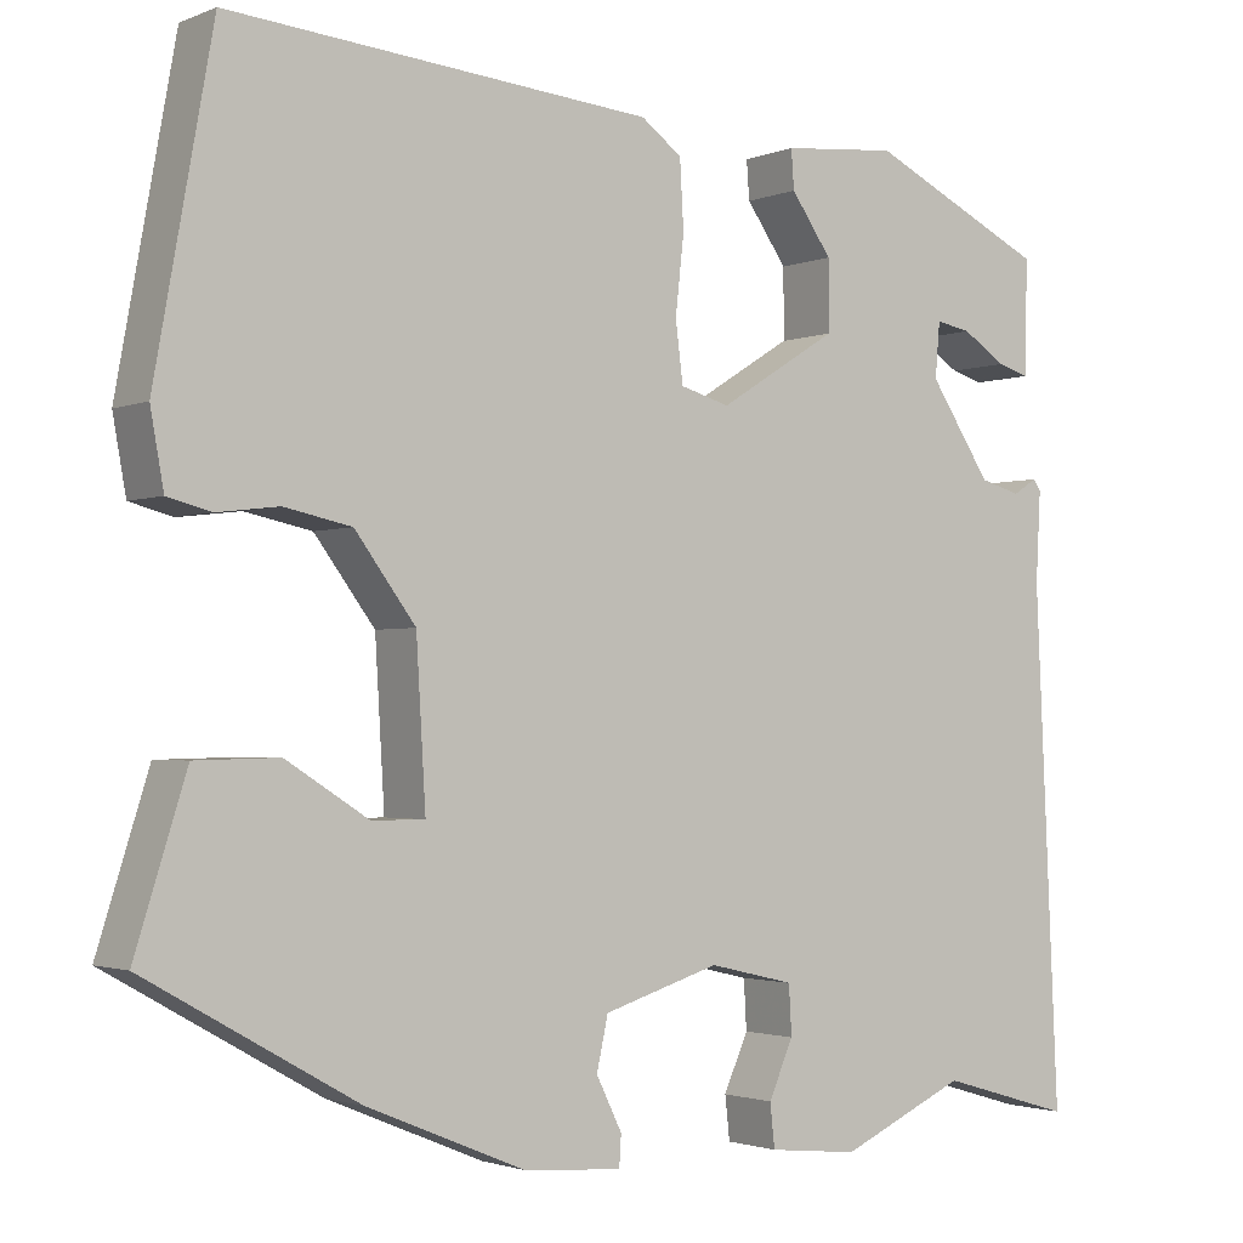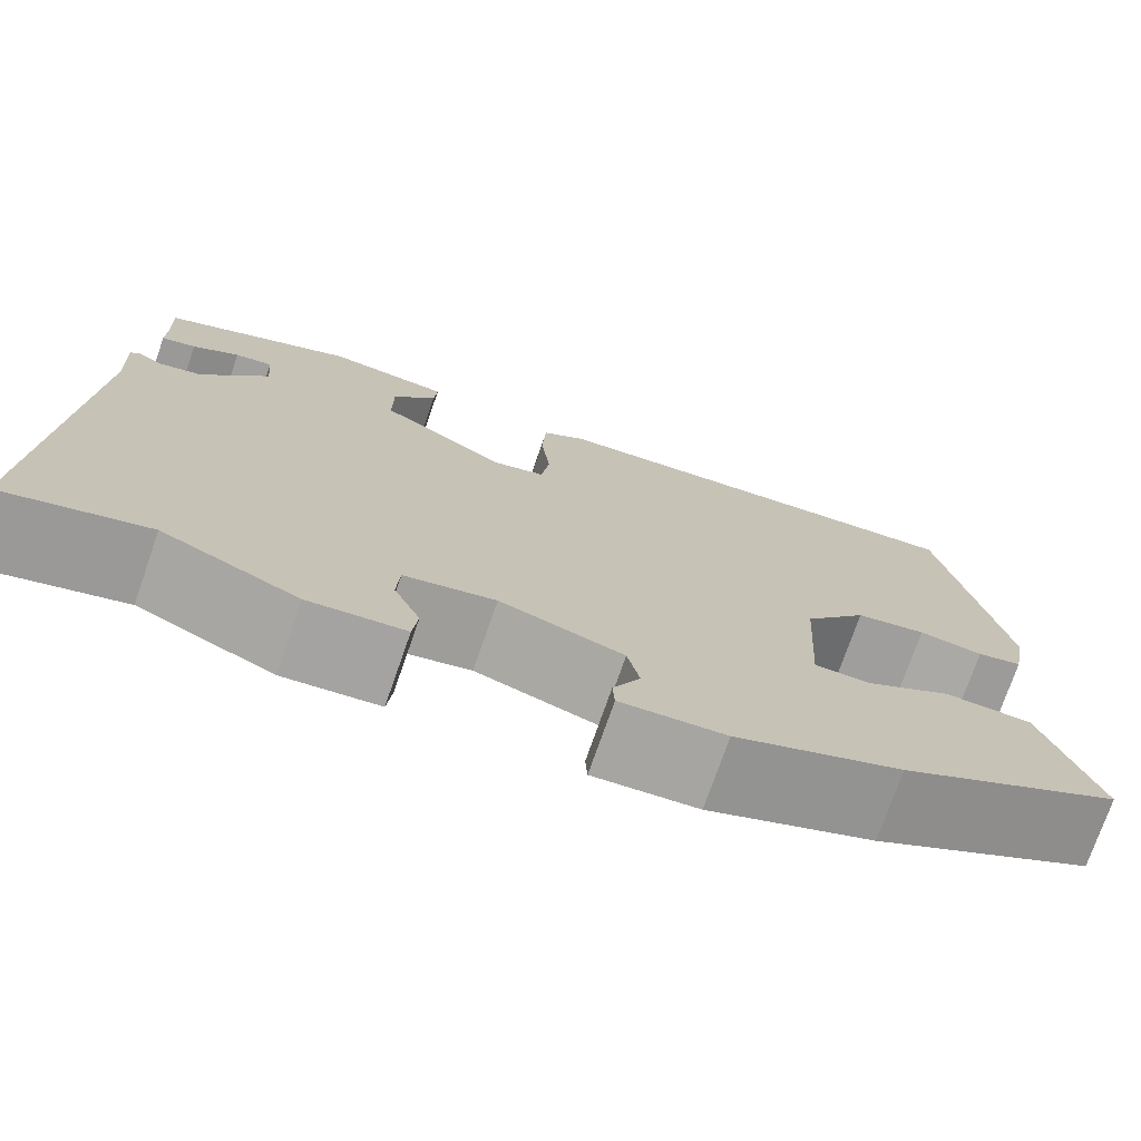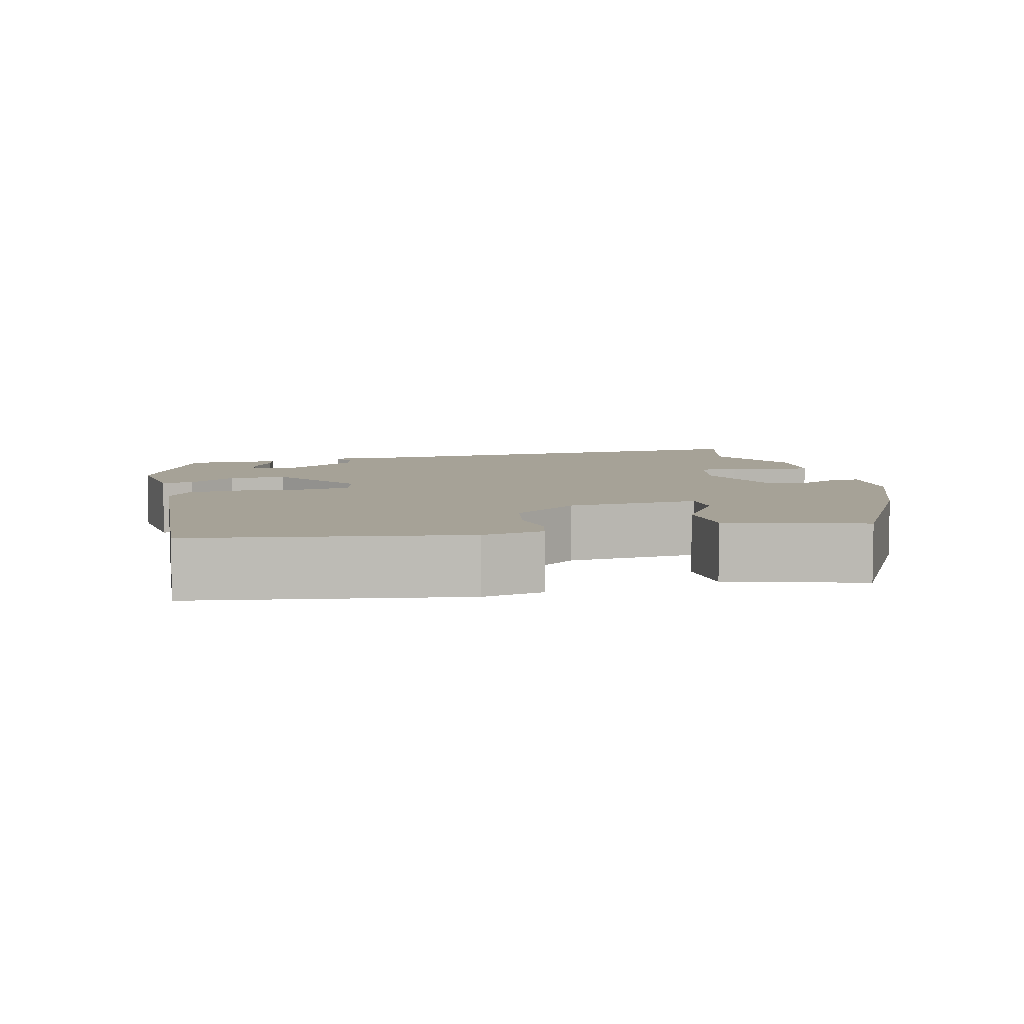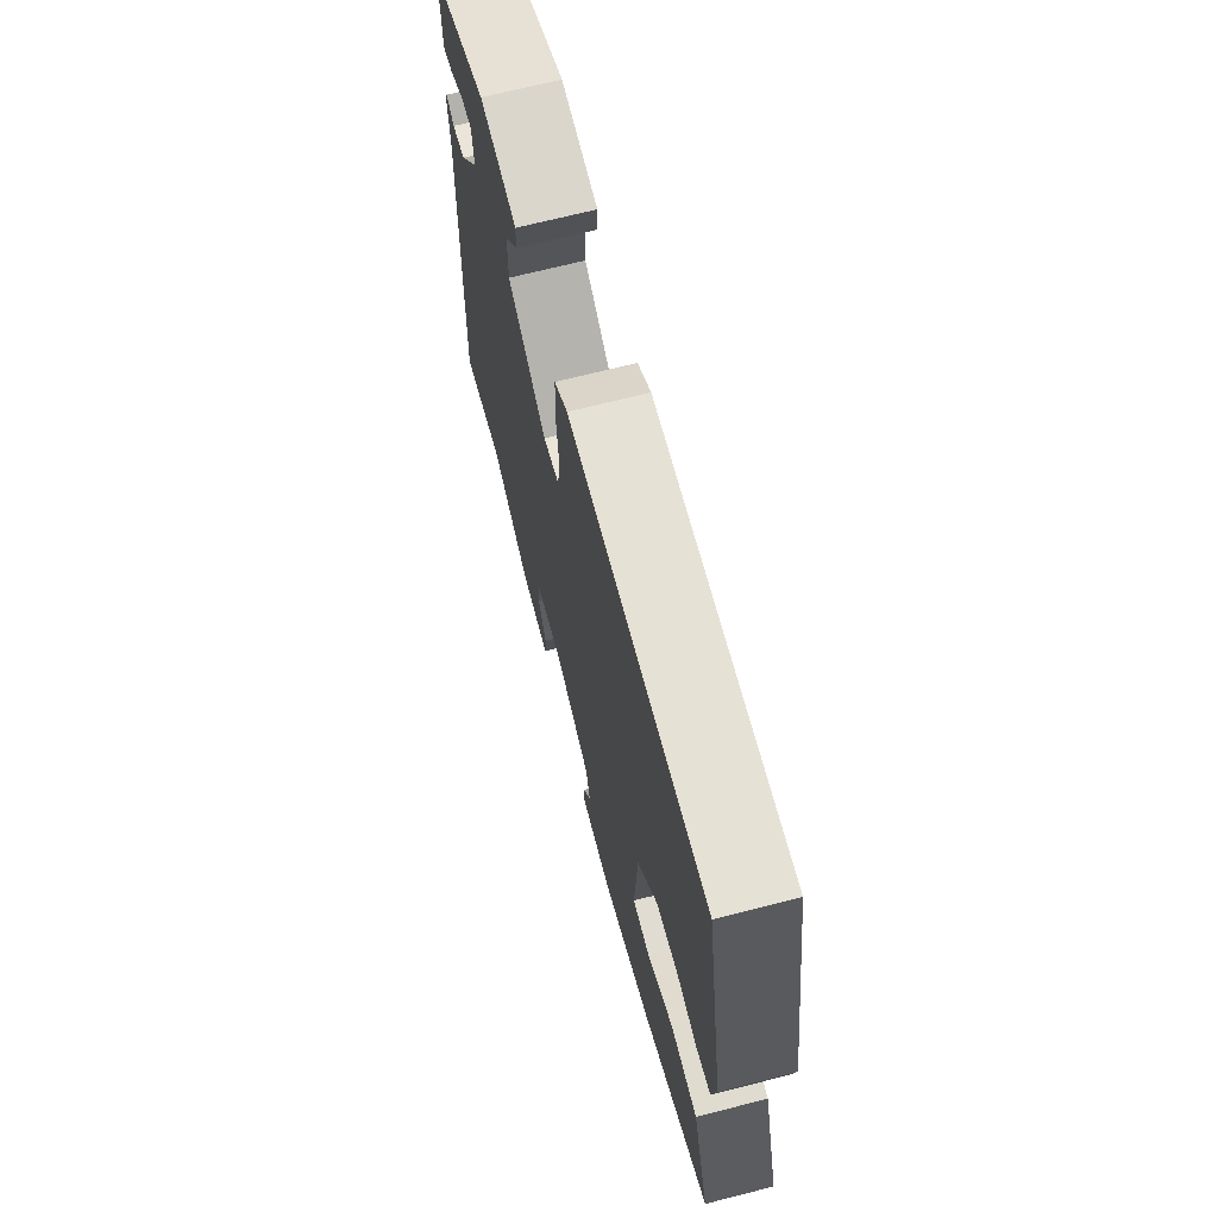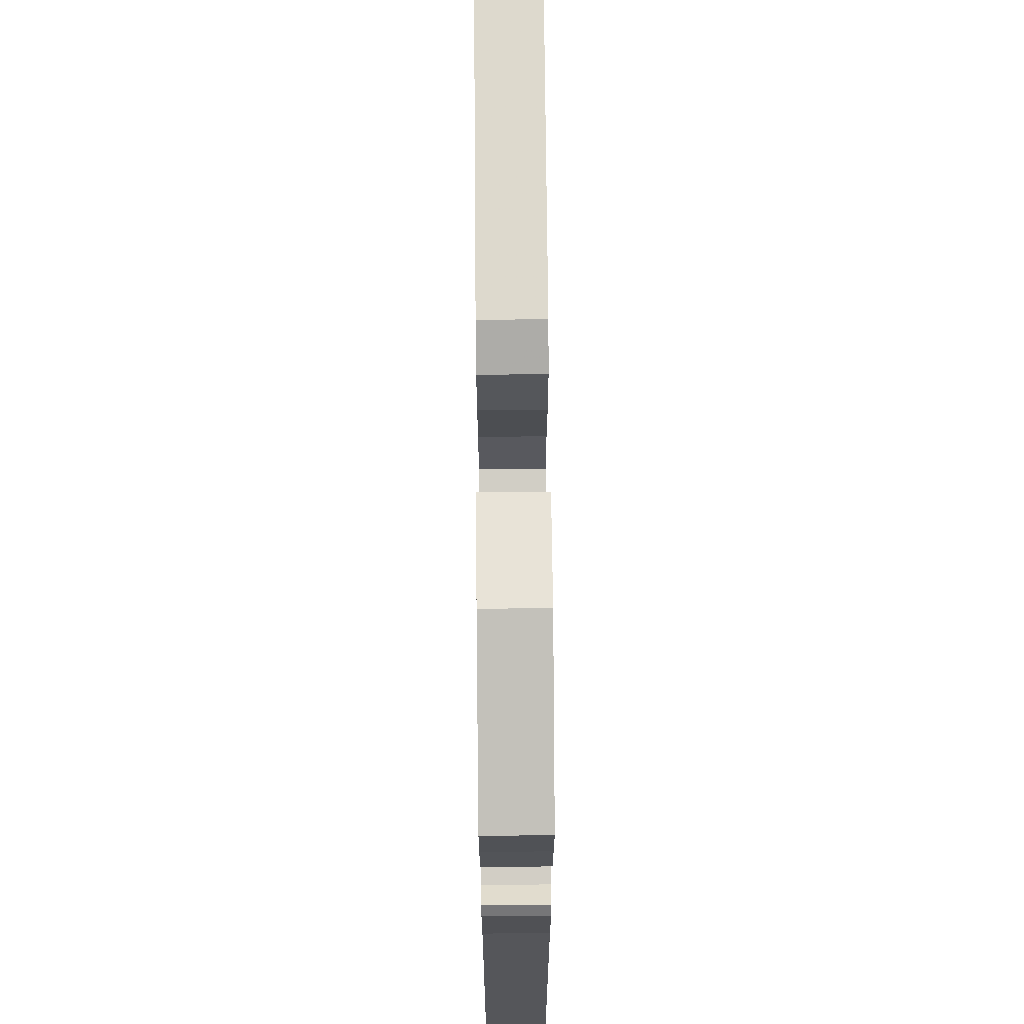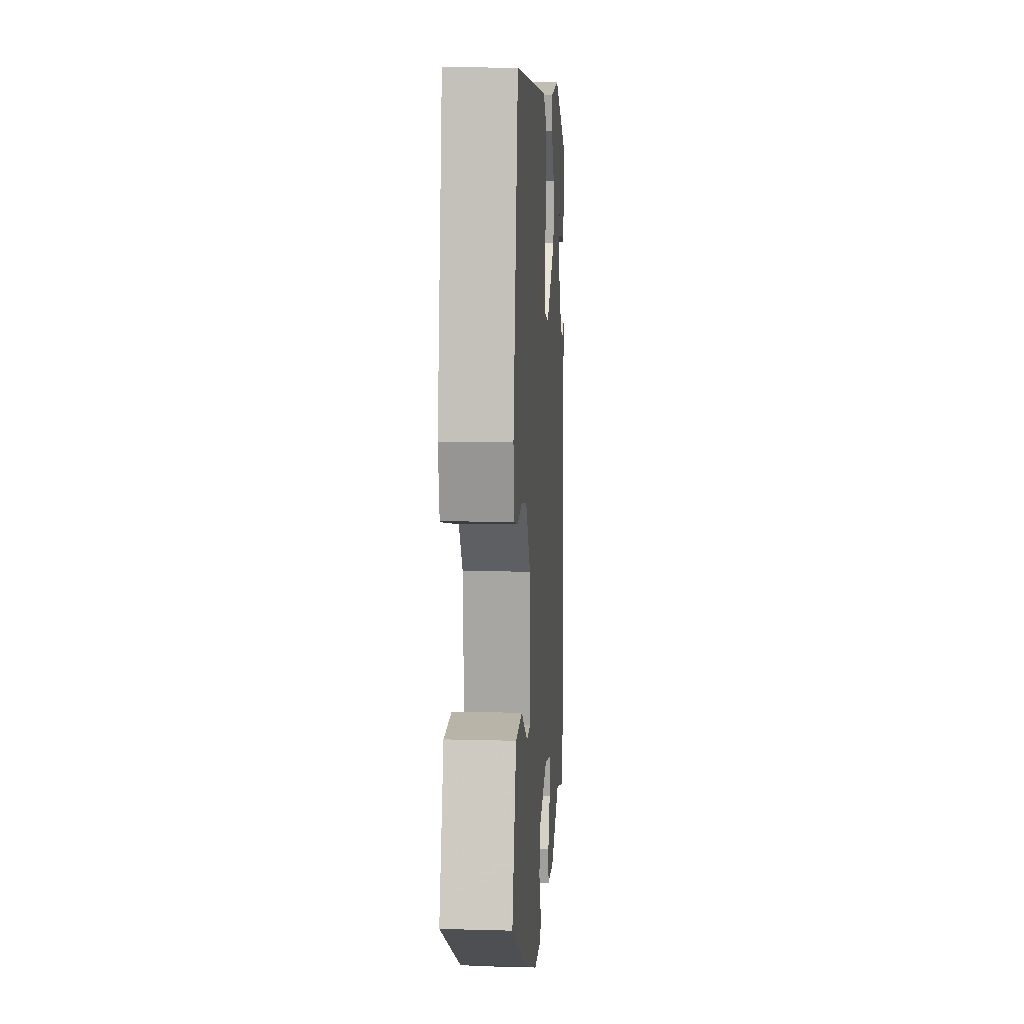
<metadata>
{"format":"obj","ext":"obj","renderer":"f3d","projection":"perspective","resolution":1024,"background":"white","views":[{"elev":-2.0,"azim":144.4,"up":"+Z"},{"elev":-74.7,"azim":-19.2,"up":"+Z"},{"elev":6.5,"azim":75.0,"up":"+Y"},{"elev":69.1,"azim":75.7,"up":"+Z"},{"elev":66.8,"azim":-90.5,"up":"+Z"},{"elev":11.8,"azim":93.8,"up":"+Z"}]}
</metadata>
<code>
v 0.463 0.07 0.499
v 0.524 0.07 0.161
v 0.51 0.07 0.083
v 0.464 0.07 0.071
v 0.399 0.07 0.079
v 0.328 0.07 0.064
v 0.264 0.07 -0.022
v 0.254 0.07 -0.19
v 0.31 0.07 -0.19
v 0.397 0.07 -0.135
v 0.485 0.07 -0.137
v 0.539 0.07 -0.309
v 0.315 0.07 -0.436
v 0.149 0.07 -0.505
v 0.045 0.07 -0.513
v 0.043 0.07 -0.48
v 0.07 0.07 -0.425
v 0.058 0.07 -0.37
v -0.064 0.07 -0.332
v -0.154 0.07 -0.353
v -0.157 0.07 -0.405
v -0.131 0.07 -0.464
v -0.136 0.07 -0.51
v -0.231 0.07 -0.52
v -0.364 0.07 -0.46
v -0.504 0.07 -0.501
v -0.479 0.07 0.038
v -0.484 0.07 0.132
v -0.476 0.07 0.144
v -0.451 0.07 0.128
v -0.408 0.07 0.14
v -0.343 0.07 0.238
v -0.348 0.07 0.296
v -0.385 0.07 0.289
v -0.431 0.07 0.259
v -0.465 0.07 0.249
v -0.465 0.07 0.303
v -0.468 0.07 0.369
v -0.28 0.07 0.46
v -0.159 0.07 0.449
v -0.162 0.07 0.408
v -0.205 0.07 0.347
v -0.205 0.07 0.273
v -0.08 0.07 0.195
v -0.028 0.07 0.21
v -0.02 0.07 0.273
v -0.029 0.07 0.355
v -0.025 0.07 0.426
v 0.018 0.07 0.458
v 0.463 0 0.499
v 0.524 0 0.161
v 0.51 0 0.083
v 0.464 0 0.071
v 0.399 0 0.079
v 0.328 0 0.064
v 0.264 0 -0.022
v 0.254 0 -0.19
v 0.31 0 -0.19
v 0.397 0 -0.135
v 0.485 0 -0.137
v 0.539 0 -0.309
v 0.315 0 -0.436
v 0.149 0 -0.505
v 0.045 0 -0.513
v 0.043 0 -0.48
v 0.07 0 -0.425
v 0.058 0 -0.37
v -0.064 0 -0.332
v -0.154 0 -0.353
v -0.157 0 -0.405
v -0.131 0 -0.464
v -0.136 0 -0.51
v -0.231 0 -0.52
v -0.364 0 -0.46
v -0.504 0 -0.501
v -0.479 0 0.038
v -0.484 0 0.132
v -0.476 0 0.144
v -0.451 0 0.128
v -0.408 0 0.14
v -0.343 0 0.238
v -0.348 0 0.296
v -0.385 0 0.289
v -0.431 0 0.259
v -0.465 0 0.249
v -0.465 0 0.303
v -0.468 0 0.369
v -0.28 0 0.46
v -0.159 0 0.449
v -0.162 0 0.408
v -0.205 0 0.347
v -0.205 0 0.273
v -0.08 0 0.195
v -0.028 0 0.21
v -0.02 0 0.273
v -0.029 0 0.355
v -0.025 0 0.426
v 0.018 0 0.458
f 46 47 48 49
f 45 46 49 1
f 39 40 41 42
f 37 38 39 42
f 34 35 36 37
f 33 34 37 42
f 32 33 42 43
f 27 28 29 30
f 25 26 27 30
f 25 30 31
f 21 22 23 24
f 20 21 24 25
f 14 15 16 17
f 14 17 18
f 13 14 18
f 12 13 18 19
f 9 10 11 12
f 8 9 12 19
f 2 3 4 5
f 45 1 2 5
f 44 45 5 6
f 32 43 44
f 20 25 31 32
f 7 8 19 20
f 20 32 44
f 6 7 20 44
f 98 97 96 95
f 50 98 95 94
f 91 90 89 88
f 91 88 87 86
f 86 85 84 83
f 91 86 83 82
f 92 91 82 81
f 79 78 77 76
f 79 76 75 74
f 80 79 74
f 73 72 71 70
f 74 73 70 69
f 66 65 64 63
f 67 66 63
f 67 63 62
f 68 67 62 61
f 61 60 59 58
f 68 61 58 57
f 54 53 52 51
f 54 51 50 94
f 55 54 94 93
f 93 92 81
f 81 80 74 69
f 69 68 57 56
f 93 81 69
f 93 69 56 55
f 1 50 51 2
f 2 51 52 3
f 3 52 53 4
f 4 53 54 5
f 5 54 55 6
f 6 55 56 7
f 7 56 57 8
f 8 57 58 9
f 9 58 59 10
f 10 59 60 11
f 11 60 61 12
f 12 61 62 13
f 13 62 63 14
f 14 63 64 15
f 15 64 65 16
f 16 65 66 17
f 17 66 67 18
f 18 67 68 19
f 19 68 69 20
f 20 69 70 21
f 21 70 71 22
f 22 71 72 23
f 23 72 73 24
f 24 73 74 25
f 25 74 75 26
f 26 75 76 27
f 27 76 77 28
f 28 77 78 29
f 29 78 79 30
f 30 79 80 31
f 31 80 81 32
f 32 81 82 33
f 33 82 83 34
f 34 83 84 35
f 35 84 85 36
f 36 85 86 37
f 37 86 87 38
f 38 87 88 39
f 39 88 89 40
f 40 89 90 41
f 41 90 91 42
f 42 91 92 43
f 43 92 93 44
f 44 93 94 45
f 45 94 95 46
f 46 95 96 47
f 47 96 97 48
f 48 97 98 49
f 49 98 50 1

</code>
